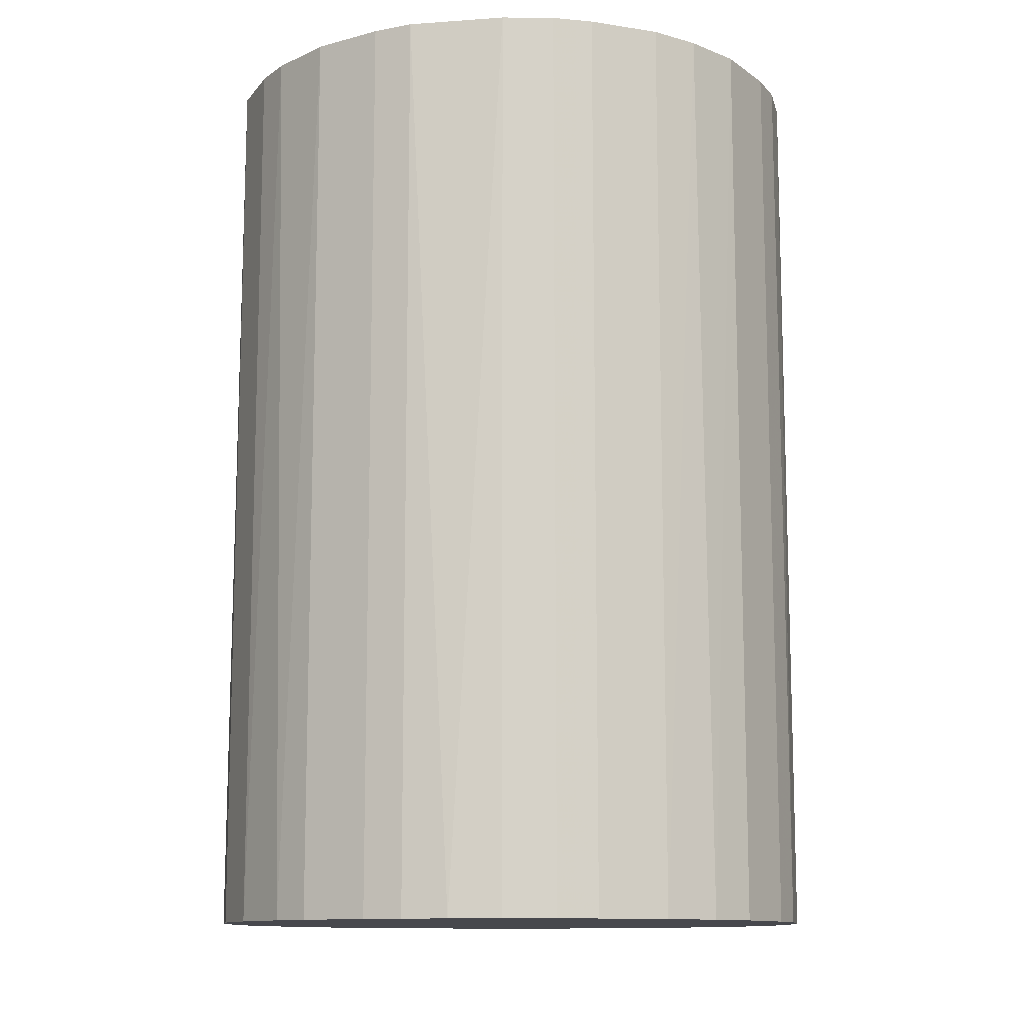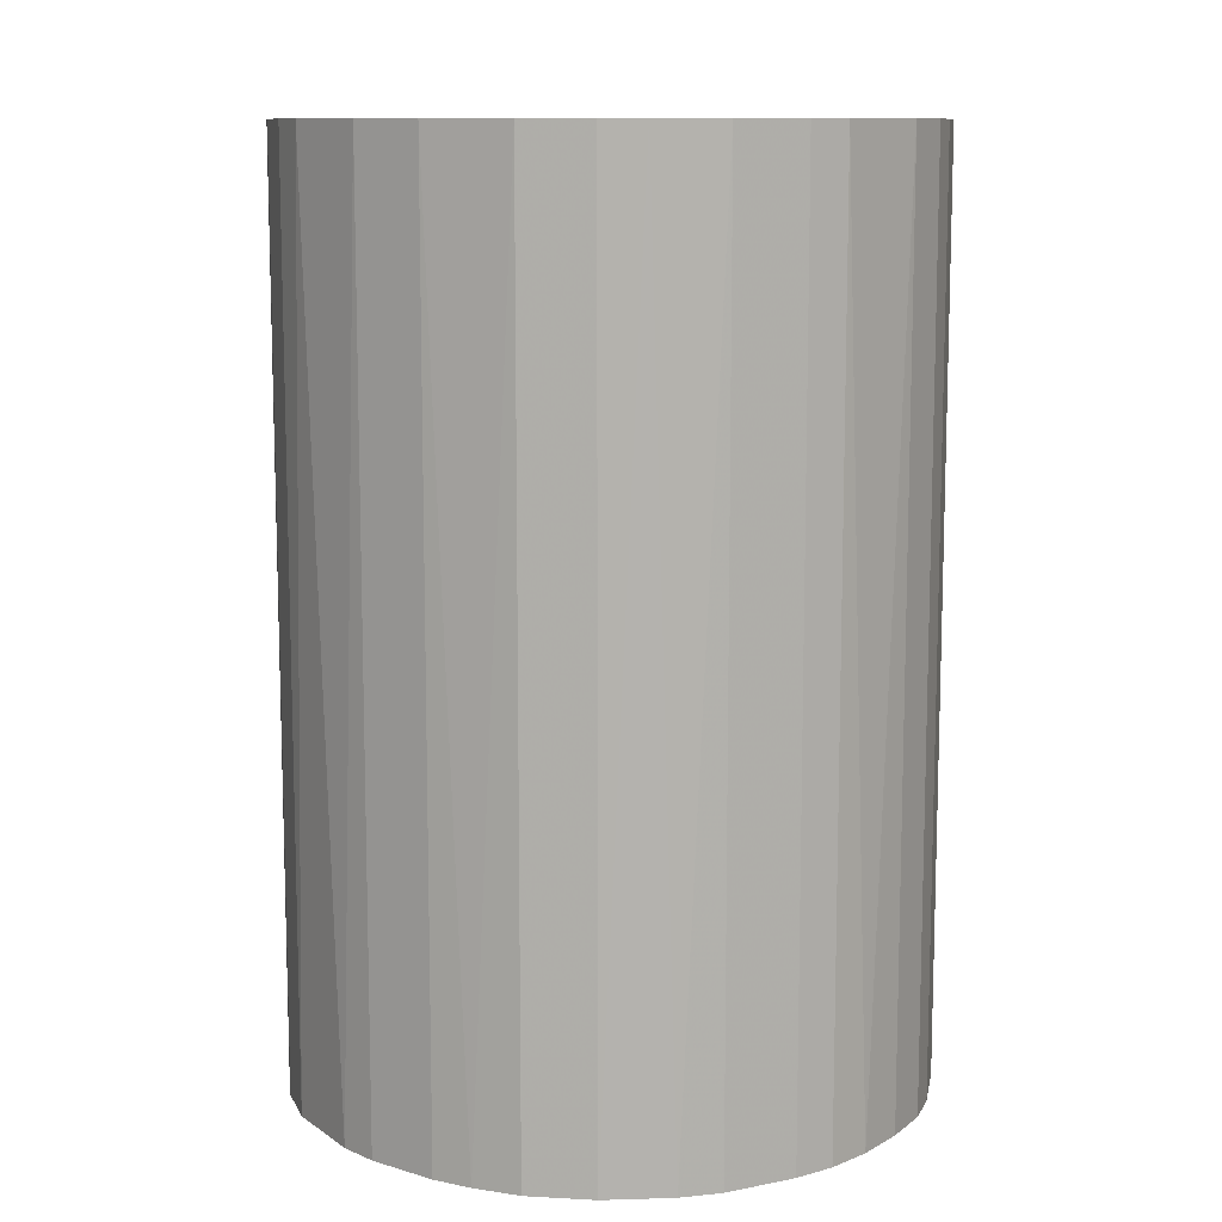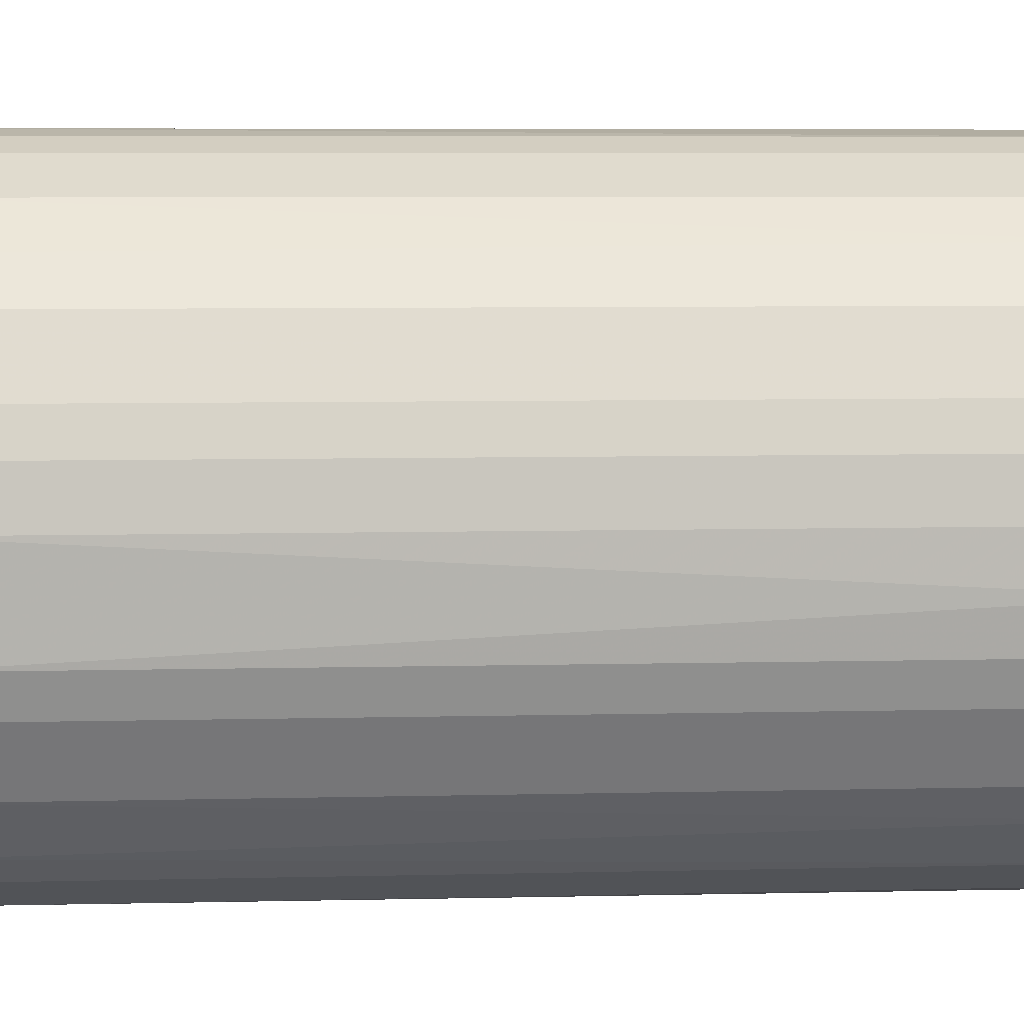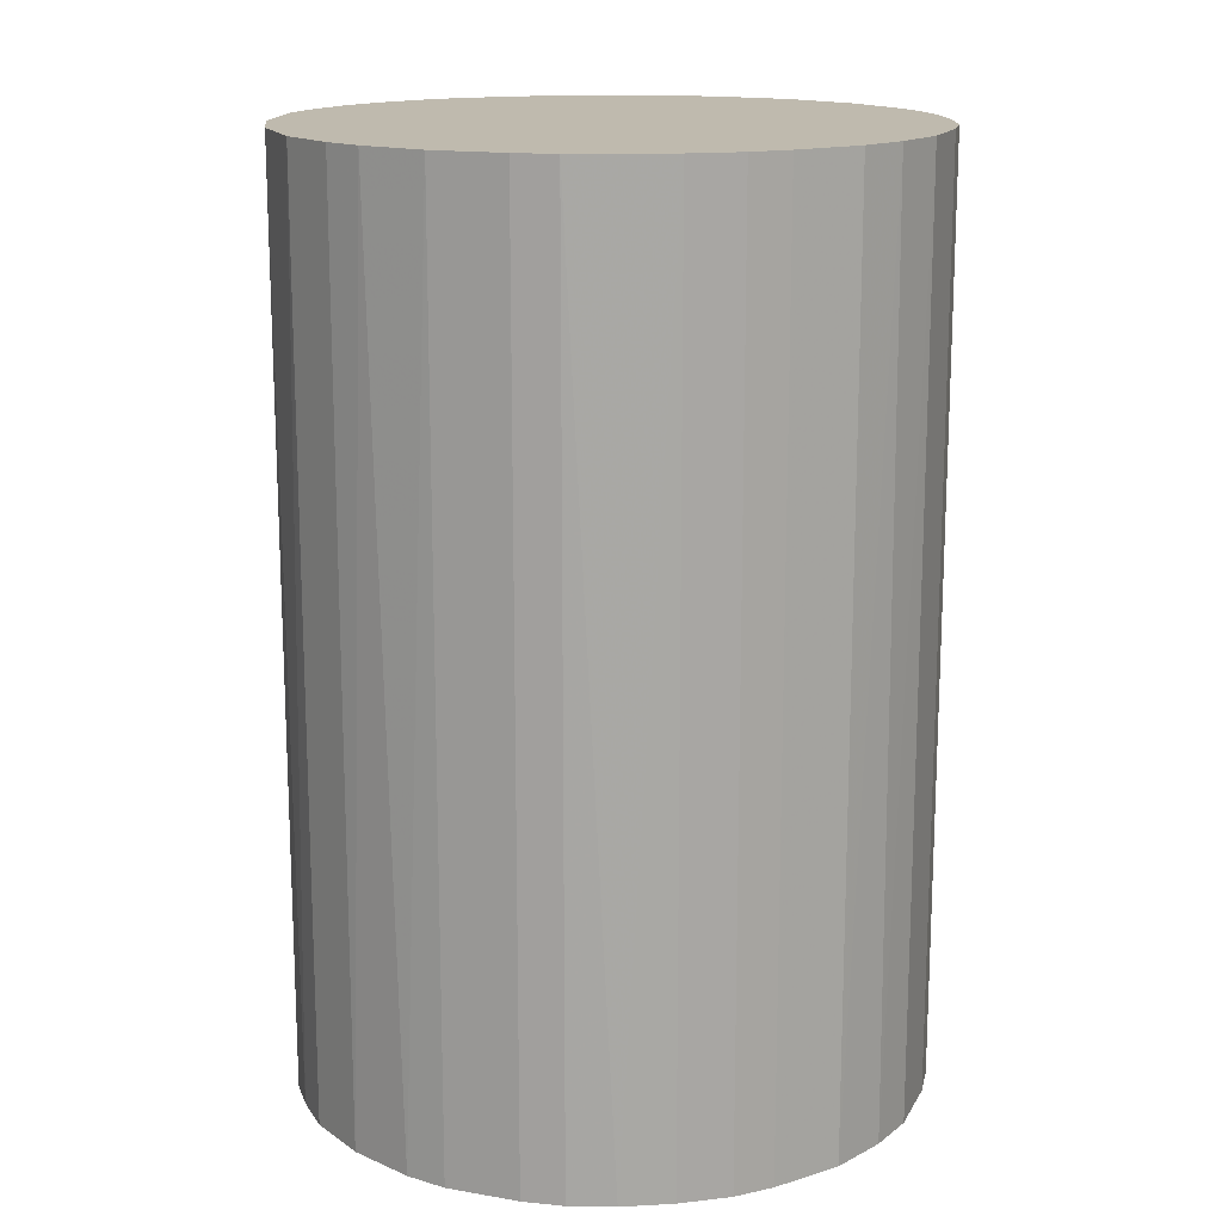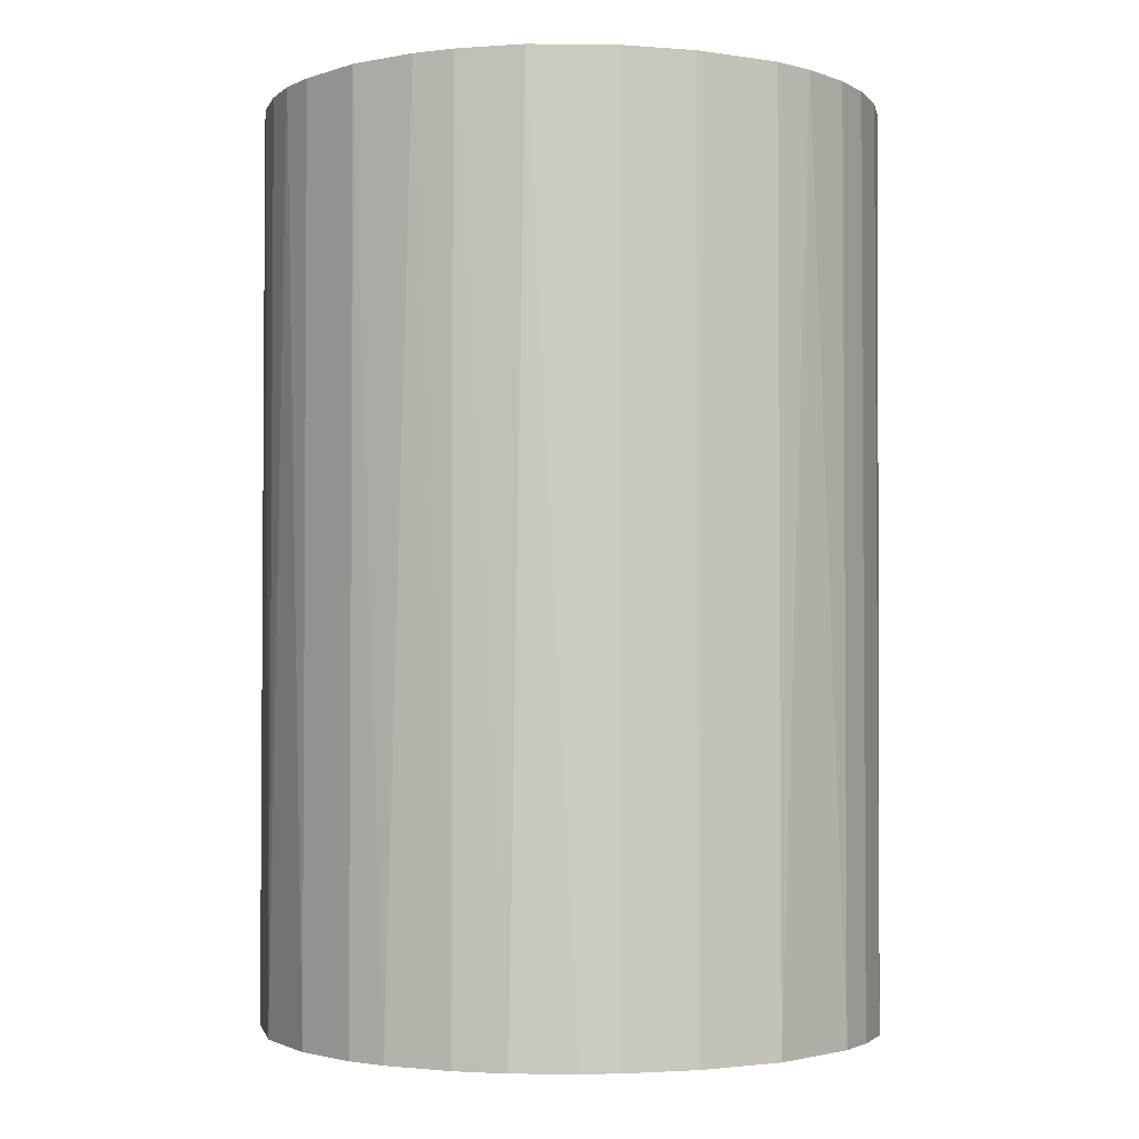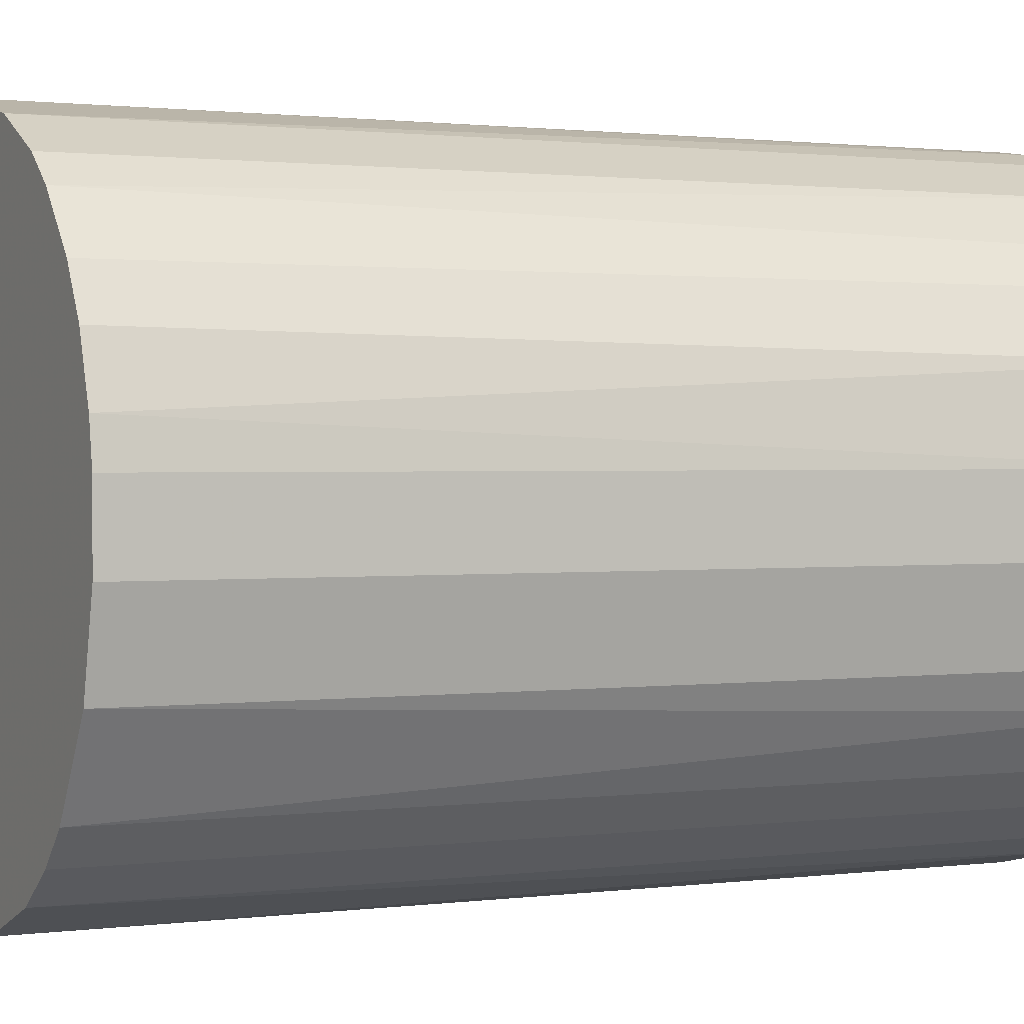
<metadata>
{"format":"obj","ext":"obj","renderer":"f3d","projection":"perspective","resolution":1024,"background":"white","views":[{"elev":-11.8,"azim":96.0,"up":"+Z"},{"elev":10.6,"azim":36.9,"up":"+Z"},{"elev":6.7,"azim":85.9,"up":"+Y"},{"elev":15.5,"azim":83.5,"up":"+Z"},{"elev":-2.5,"azim":-105.3,"up":"+Z"},{"elev":1.2,"azim":-116.3,"up":"+Y"}]}
</metadata>
<code>
o convex_0
v -0.0202 -0.008377 -0.03206
v 0.02164 0.001626 0.03206
v 0.02118 0.005264 0.03206
v -0.02157 -0.002464 0.03206
v -0.002007 0.02164 -0.03206
v 0.01254 -0.01793 -0.03206
v -0.002464 -0.02157 0.03206
v -0.01247 0.018 0.03206
v 0.02028 0.007992 -0.03206
v 0.007997 0.02028 0.03206
v -0.01975 0.009359 -0.03206
v -0.01111 -0.01884 -0.03206
v 0.018 -0.01247 0.03206
v 0.02118 -0.005192 -0.03206
v -0.01657 -0.01429 0.03206
v 0.01254 0.018 -0.03206
v 0.002536 -0.02157 -0.03206
v 0.008449 -0.0202 0.03206
v 0.01573 0.01527 0.03206
v -0.0202 0.008449 0.03206
v -0.01475 0.01618 -0.03206
v -0.002007 0.02164 0.03206
v -0.02157 0.002536 -0.03206
v 0.005264 0.02118 -0.03206
v -0.01111 -0.01884 0.03206
v 0.018 -0.01247 -0.03206
v -0.00792 0.02028 -0.03206
v -0.005192 -0.02111 -0.03206
v 0.02118 -0.005192 0.03206
v -0.01657 -0.01429 -0.03206
v -0.01793 0.01254 0.03206
v 0.018 0.01254 -0.03206
v 0.02164 0.001626 -0.03206
v -0.0202 -0.008377 0.03206
v 0.01482 -0.01611 0.03206
v 0.018 0.01254 0.03206
v -0.005192 0.02118 0.03206
v 0.008449 -0.0202 -0.03206
v -0.02157 0.002536 0.03206
v -0.02157 -0.002464 -0.03206
v 0.002536 -0.02157 0.03206
v 0.001626 0.02164 0.03206
v -0.008377 -0.0202 0.03206
v 0.01254 0.018 0.03206
v -0.01429 -0.01657 0.03206
v 0.02028 -0.00792 -0.03206
v -0.01884 -0.01111 0.03206
v -0.01793 0.01254 -0.03206
v 0.02164 -0.002007 -0.03206
v 0.01618 -0.01474 -0.03206
v -0.01247 0.018 -0.03206
v -0.01611 0.01482 0.03206
v -0.02111 0.005264 -0.03206
v 0.01527 0.01572 -0.03206
v 0.01254 -0.01793 0.03206
v -0.002464 -0.02157 -0.03206
v -0.01429 -0.01657 -0.03206
v 0.007997 0.02028 -0.03206
v 0.005264 -0.02111 -0.03206
v 0.02028 -0.00792 0.03206
v 0.02028 0.007992 0.03206
v 0.005264 0.02118 0.03206
v -0.00792 0.02028 0.03206
v 0.02118 0.005264 -0.03206
f 33 9 64
f 2 3 4
f 1 5 6
f 2 4 7
f 4 3 8
f 6 5 9
f 8 3 10
f 5 1 11
f 1 6 12
f 2 7 13
f 6 9 14
f 7 4 15
f 9 5 16
f 12 6 17
f 13 7 18
f 10 3 19
f 4 8 20
f 5 11 21
f 8 10 22
f 11 1 23
f 16 5 24
f 7 15 25
f 6 14 26
f 5 21 27
f 12 17 28
f 2 13 29
f 1 12 30
f 20 8 31
f 11 20 31
f 9 16 32
f 3 2 33
f 14 9 33
f 4 1 34
f 15 4 34
f 13 18 35
f 19 3 36
f 9 32 36
f 32 19 36
f 22 5 37
f 8 22 37
f 5 27 37
f 17 6 38
f 6 18 38
f 4 20 39
f 23 4 39
f 1 4 40
f 23 1 40
f 4 23 40
f 7 17 41
f 18 7 41
f 5 22 42
f 22 10 42
f 24 5 42
f 7 25 43
f 25 12 43
f 28 7 43
f 12 28 43
f 16 10 44
f 10 19 44
f 12 25 45
f 25 15 45
f 15 30 45
f 13 26 46
f 26 14 46
f 14 29 46
f 1 30 47
f 30 15 47
f 34 1 47
f 15 34 47
f 21 11 48
f 11 31 48
f 2 29 49
f 29 14 49
f 33 2 49
f 14 33 49
f 6 26 50
f 26 13 50
f 35 6 50
f 13 35 50
f 21 8 51
f 27 21 51
f 8 27 51
f 8 21 52
f 31 8 52
f 21 48 52
f 48 31 52
f 20 11 53
f 11 23 53
f 39 20 53
f 23 39 53
f 32 16 54
f 19 32 54
f 16 44 54
f 44 19 54
f 18 6 55
f 6 35 55
f 35 18 55
f 17 7 56
f 7 28 56
f 28 17 56
f 30 12 57
f 12 45 57
f 45 30 57
f 10 16 58
f 16 24 58
f 24 10 58
f 17 38 59
f 38 18 59
f 41 17 59
f 18 41 59
f 29 13 60
f 13 46 60
f 46 29 60
f 3 9 61
f 36 3 61
f 9 36 61
f 10 24 62
f 42 10 62
f 24 42 62
f 27 8 63
f 8 37 63
f 37 27 63
f 9 3 64
f 3 33 64

</code>
